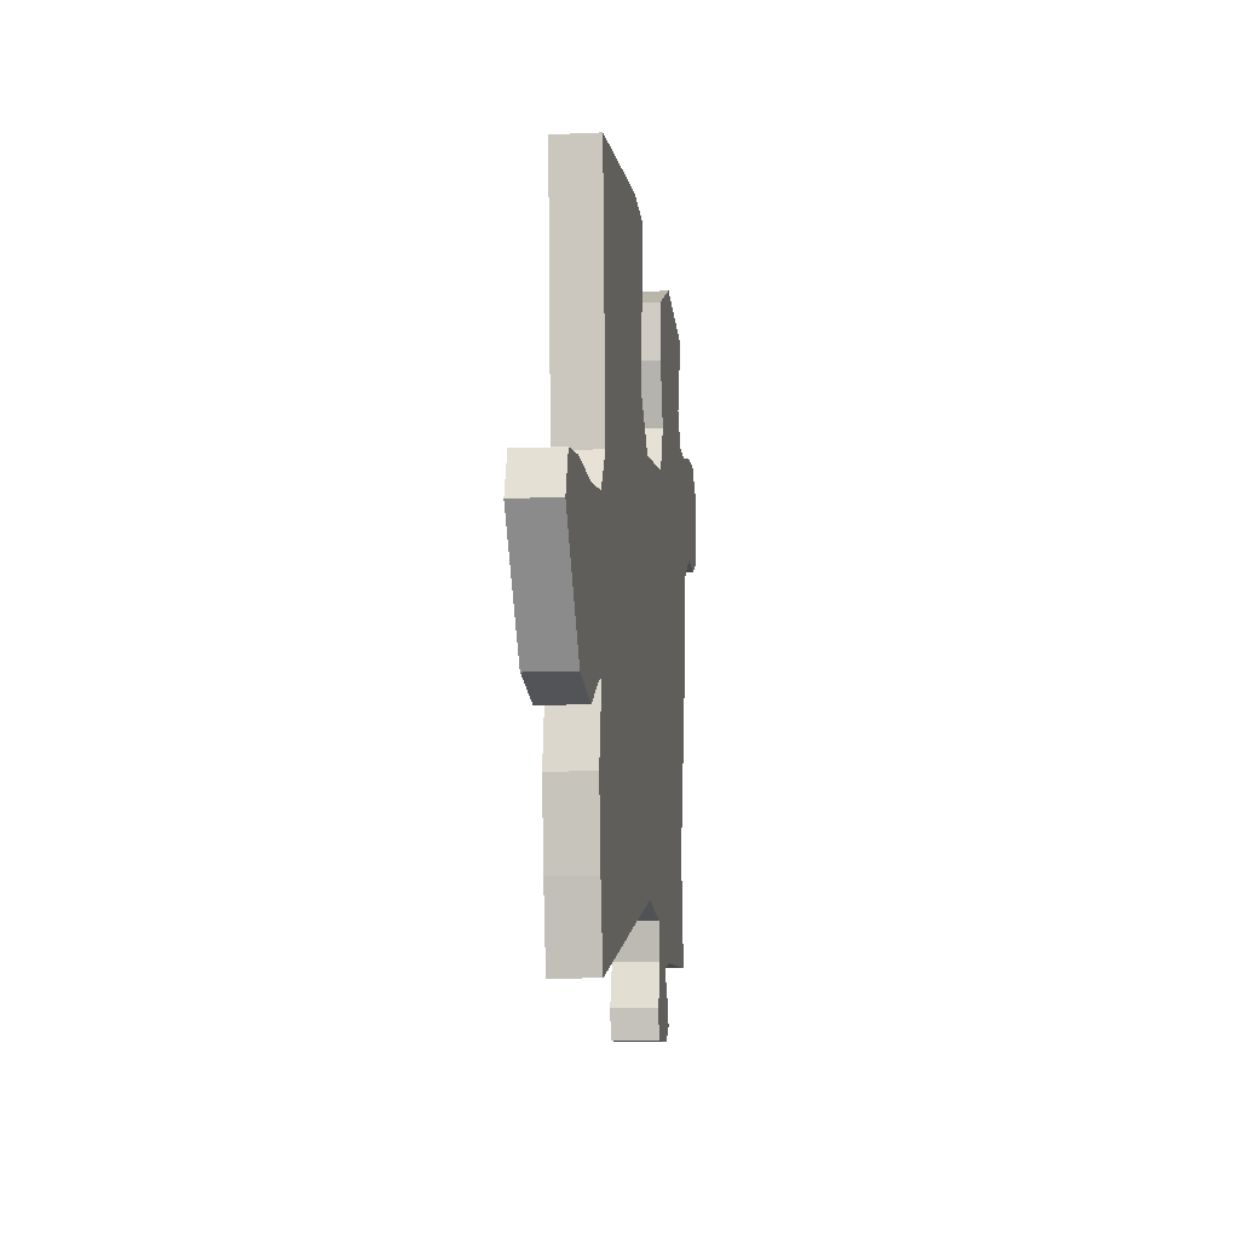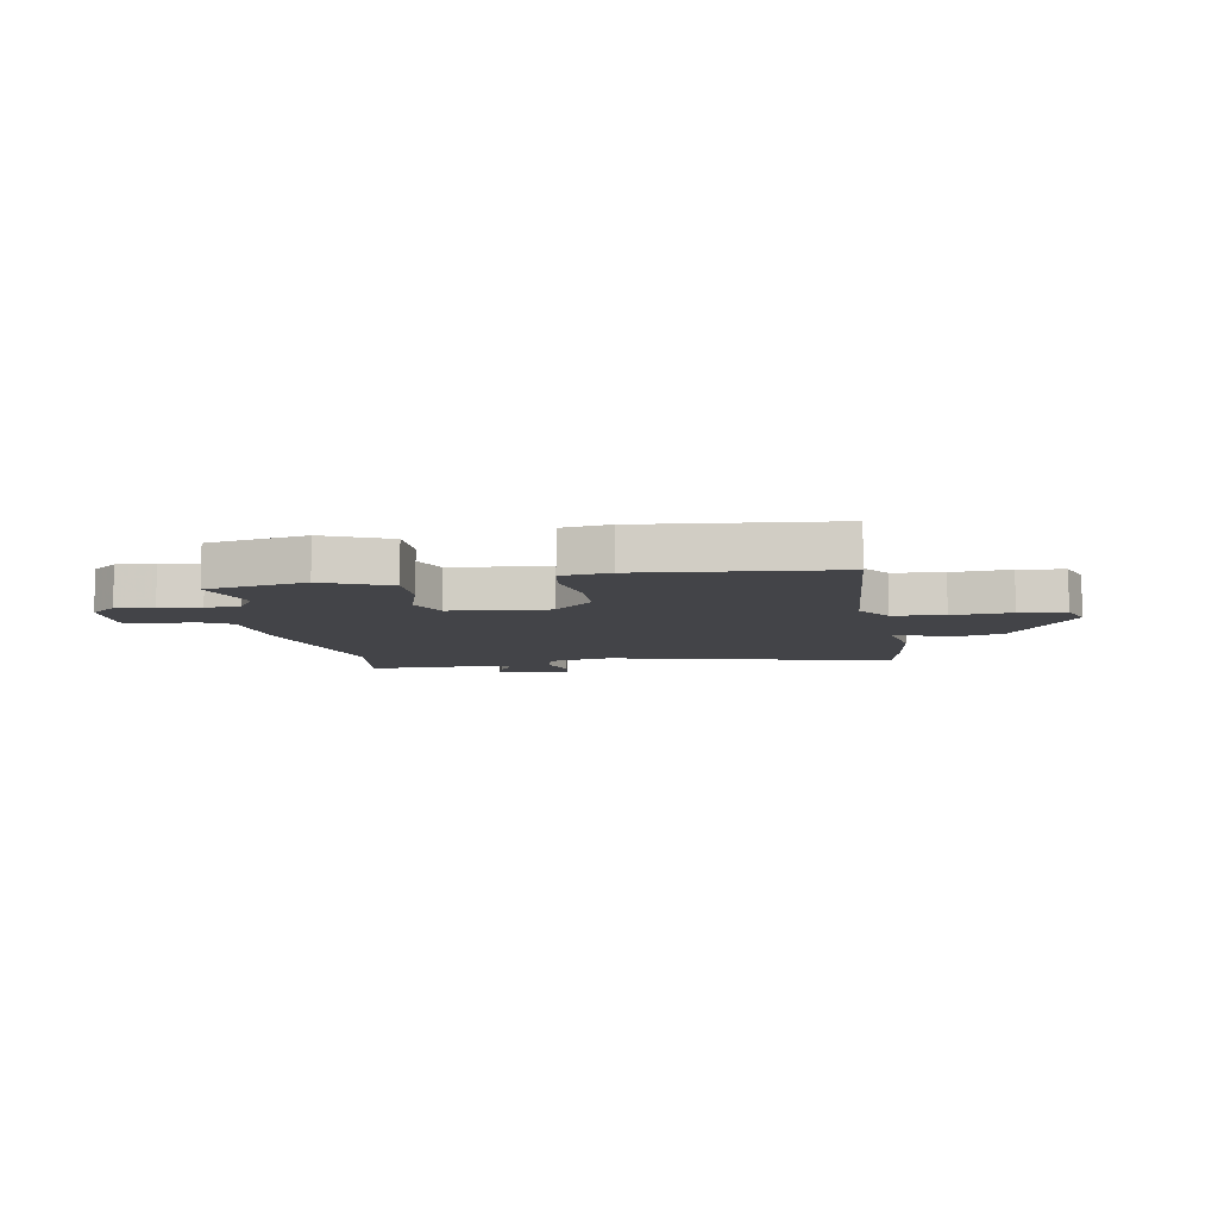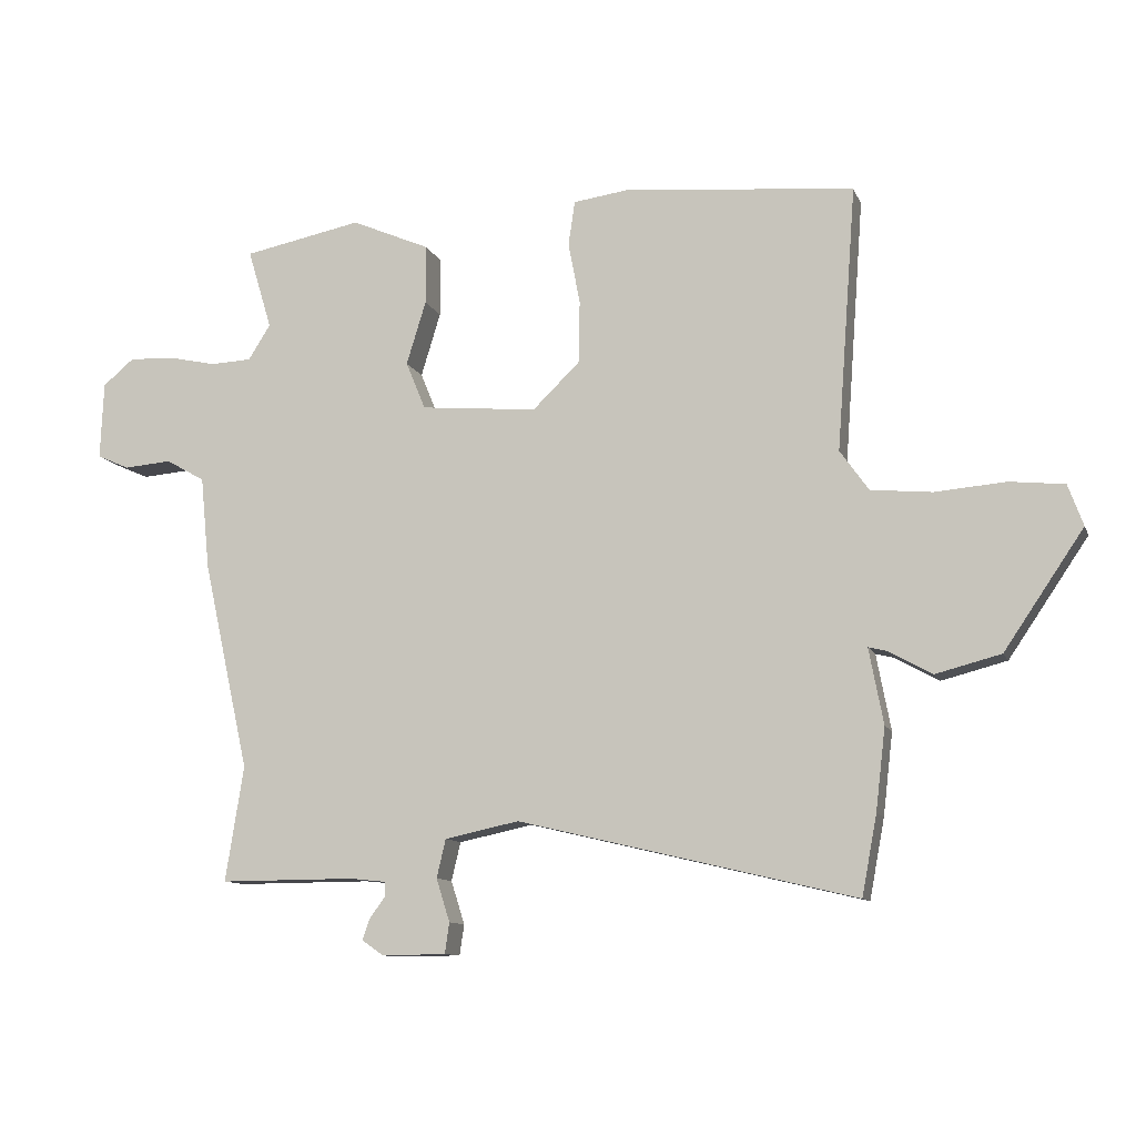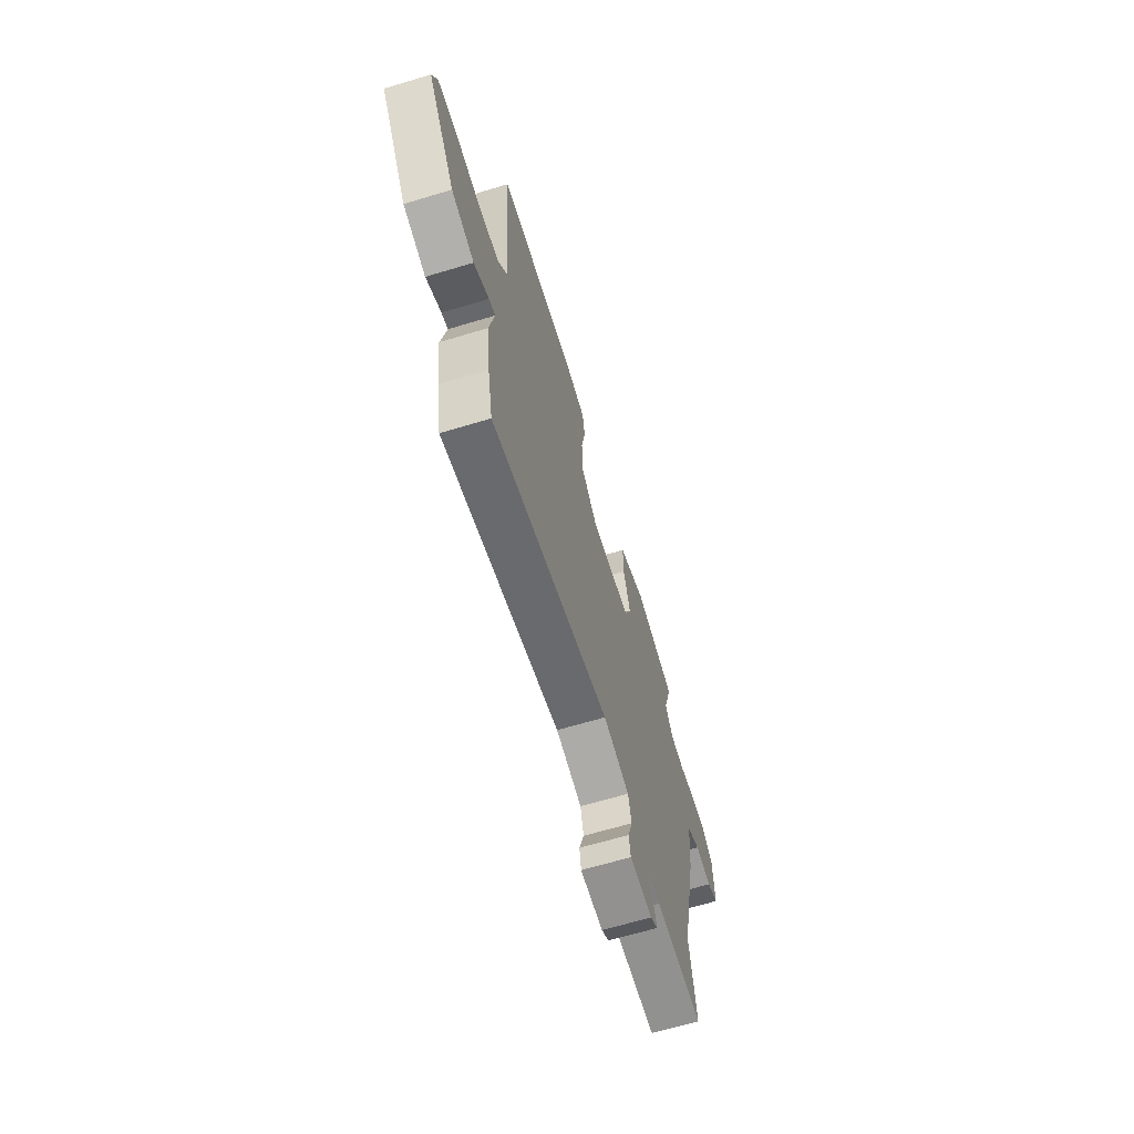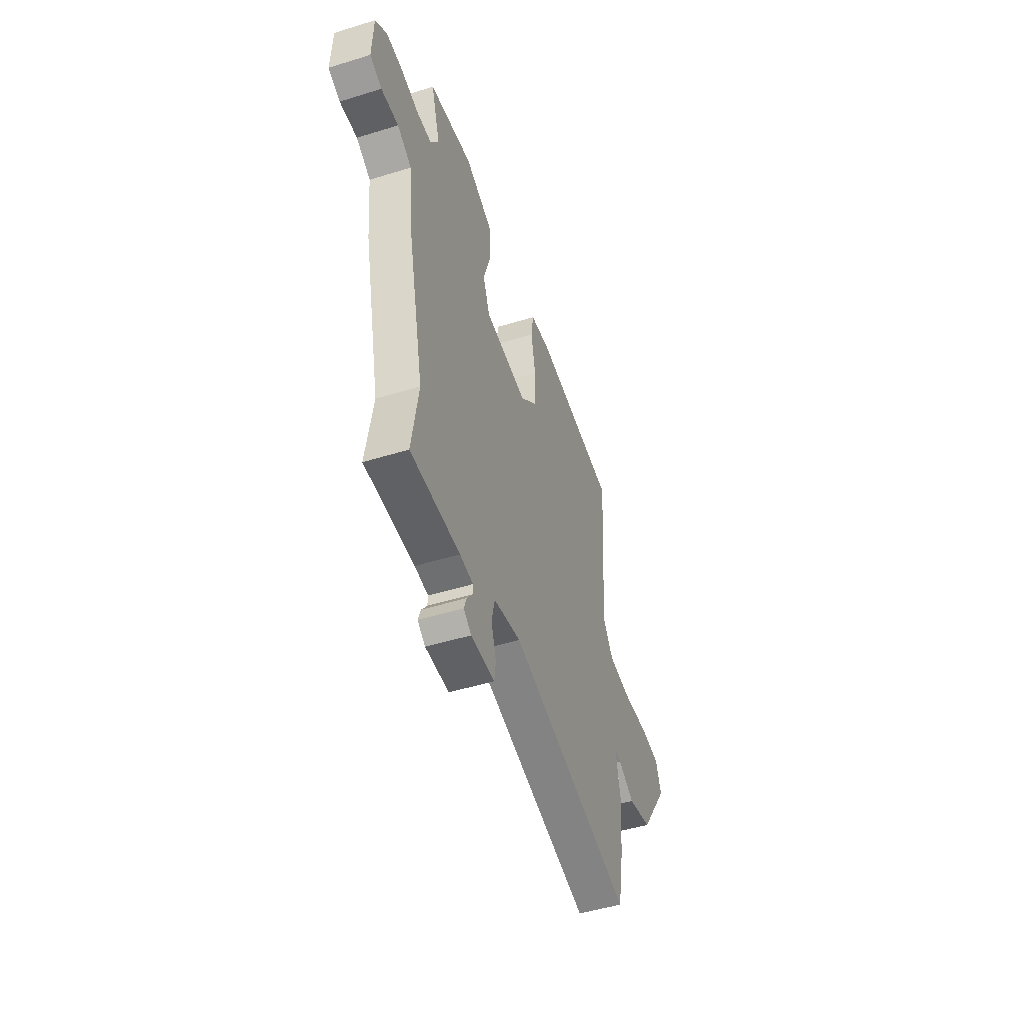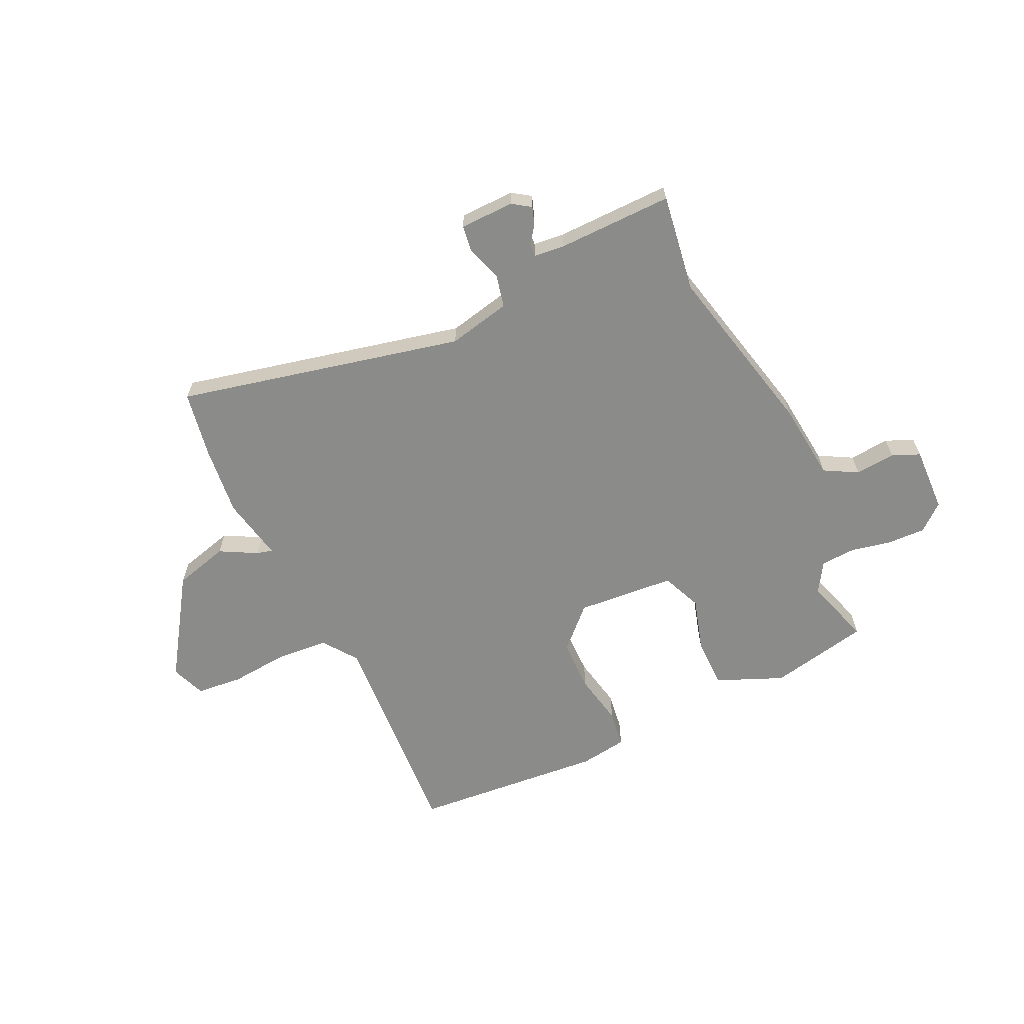
<metadata>
{"format":"obj","ext":"obj","renderer":"f3d","projection":"perspective","resolution":1024,"background":"white","views":[{"elev":-9.1,"azim":97.0,"up":"+Z"},{"elev":-8.3,"azim":9.7,"up":"+Y"},{"elev":-10.7,"azim":16.1,"up":"+Z"},{"elev":-65.6,"azim":106.8,"up":"+Z"},{"elev":-49.0,"azim":-71.1,"up":"+Z"},{"elev":-63.7,"azim":-154.2,"up":"+Y"}]}
</metadata>
<code>
v 0.495 0.07 0.485
v 0.465 0.07 0.08
v 0.509 0.07 0.018
v 0.603 0.07 0.009
v 0.711 0.07 0.018
v 0.795 0.07 0.009
v 0.818 0.07 -0.054
v 0.696 0.07 -0.234
v 0.596 0.07 -0.26
v 0.529 0.07 -0.223
v 0.501 0.07 -0.216
v 0.523 0.07 -0.332
v 0.508 0.07 -0.458
v 0.485 0.07 -0.58
v -0.032 0.07 -0.457
v -0.146 0.07 -0.481
v -0.16 0.07 -0.54
v -0.139 0.07 -0.606
v -0.146 0.07 -0.653
v -0.245 0.07 -0.654
v -0.278 0.07 -0.631
v -0.266 0.07 -0.598
v -0.243 0.07 -0.567
v -0.242 0.07 -0.544
v -0.298 0.07 -0.538
v -0.506 0.07 -0.539
v -0.478 0.07 -0.362
v -0.549 0.07 -0.042
v -0.563 0.07 0.101
v -0.623 0.07 0.135
v -0.696 0.07 0.129
v -0.746 0.07 0.151
v -0.741 0.07 0.27
v -0.693 0.07 0.31
v -0.623 0.07 0.307
v -0.55 0.07 0.291
v -0.487 0.07 0.294
v -0.453 0.07 0.348
v -0.49 0.07 0.471
v -0.308 0.07 0.507
v -0.188 0.07 0.455
v -0.188 0.07 0.364
v -0.218 0.07 0.266
v -0.188 0.07 0.193
v -0.009 0.07 0.177
v 0.063 0.07 0.247
v 0.065 0.07 0.343
v 0.047 0.07 0.438
v 0.057 0.07 0.506
v 0.144 0.07 0.518
v 0.495 0 0.485
v 0.465 0 0.08
v 0.509 0 0.018
v 0.603 0 0.009
v 0.711 0 0.018
v 0.795 0 0.009
v 0.818 0 -0.054
v 0.696 0 -0.234
v 0.596 0 -0.26
v 0.529 0 -0.223
v 0.501 0 -0.216
v 0.523 0 -0.332
v 0.508 0 -0.458
v 0.485 0 -0.58
v -0.032 0 -0.457
v -0.146 0 -0.481
v -0.16 0 -0.54
v -0.139 0 -0.606
v -0.146 0 -0.653
v -0.245 0 -0.654
v -0.278 0 -0.631
v -0.266 0 -0.598
v -0.243 0 -0.567
v -0.242 0 -0.544
v -0.298 0 -0.538
v -0.506 0 -0.539
v -0.478 0 -0.362
v -0.549 0 -0.042
v -0.563 0 0.101
v -0.623 0 0.135
v -0.696 0 0.129
v -0.746 0 0.151
v -0.741 0 0.27
v -0.693 0 0.31
v -0.623 0 0.307
v -0.55 0 0.291
v -0.487 0 0.294
v -0.453 0 0.348
v -0.49 0 0.471
v -0.308 0 0.507
v -0.188 0 0.455
v -0.188 0 0.364
v -0.218 0 0.266
v -0.188 0 0.193
v -0.009 0 0.177
v 0.063 0 0.247
v 0.065 0 0.343
v 0.047 0 0.438
v 0.057 0 0.506
v 0.144 0 0.518
f 47 48 49 50
f 46 47 50 1
f 45 46 1 2
f 44 45 2 3
f 40 41 42 43
f 38 39 40 43
f 37 38 43 44
f 36 37 44
f 35 36 44
f 34 35 44
f 33 34 44 3
f 30 31 32 33
f 29 30 33 3
f 27 28 29 3
f 25 26 27 3
f 20 21 22 23
f 20 23 24
f 17 18 19 20
f 16 17 20 24
f 12 13 14 15
f 11 12 15 16
f 7 8 9 10
f 7 10 11
f 4 5 6 7
f 4 7 11 16
f 16 24 25 3
f 3 4 16
f 100 99 98 97
f 51 100 97 96
f 52 51 96 95
f 53 52 95 94
f 93 92 91 90
f 93 90 89 88
f 94 93 88 87
f 94 87 86
f 94 86 85
f 94 85 84
f 53 94 84 83
f 83 82 81 80
f 53 83 80 79
f 53 79 78 77
f 53 77 76 75
f 73 72 71 70
f 74 73 70
f 70 69 68 67
f 74 70 67 66
f 65 64 63 62
f 66 65 62 61
f 60 59 58 57
f 61 60 57
f 57 56 55 54
f 66 61 57 54
f 53 75 74 66
f 66 54 53
f 1 51 52 2
f 2 52 53 3
f 3 53 54 4
f 4 54 55 5
f 5 55 56 6
f 6 56 57 7
f 7 57 58 8
f 8 58 59 9
f 9 59 60 10
f 10 60 61 11
f 11 61 62 12
f 12 62 63 13
f 13 63 64 14
f 14 64 65 15
f 15 65 66 16
f 16 66 67 17
f 17 67 68 18
f 18 68 69 19
f 19 69 70 20
f 20 70 71 21
f 21 71 72 22
f 22 72 73 23
f 23 73 74 24
f 24 74 75 25
f 25 75 76 26
f 26 76 77 27
f 27 77 78 28
f 28 78 79 29
f 29 79 80 30
f 30 80 81 31
f 31 81 82 32
f 32 82 83 33
f 33 83 84 34
f 34 84 85 35
f 35 85 86 36
f 36 86 87 37
f 37 87 88 38
f 38 88 89 39
f 39 89 90 40
f 40 90 91 41
f 41 91 92 42
f 42 92 93 43
f 43 93 94 44
f 44 94 95 45
f 45 95 96 46
f 46 96 97 47
f 47 97 98 48
f 48 98 99 49
f 49 99 100 50
f 50 100 51 1

</code>
